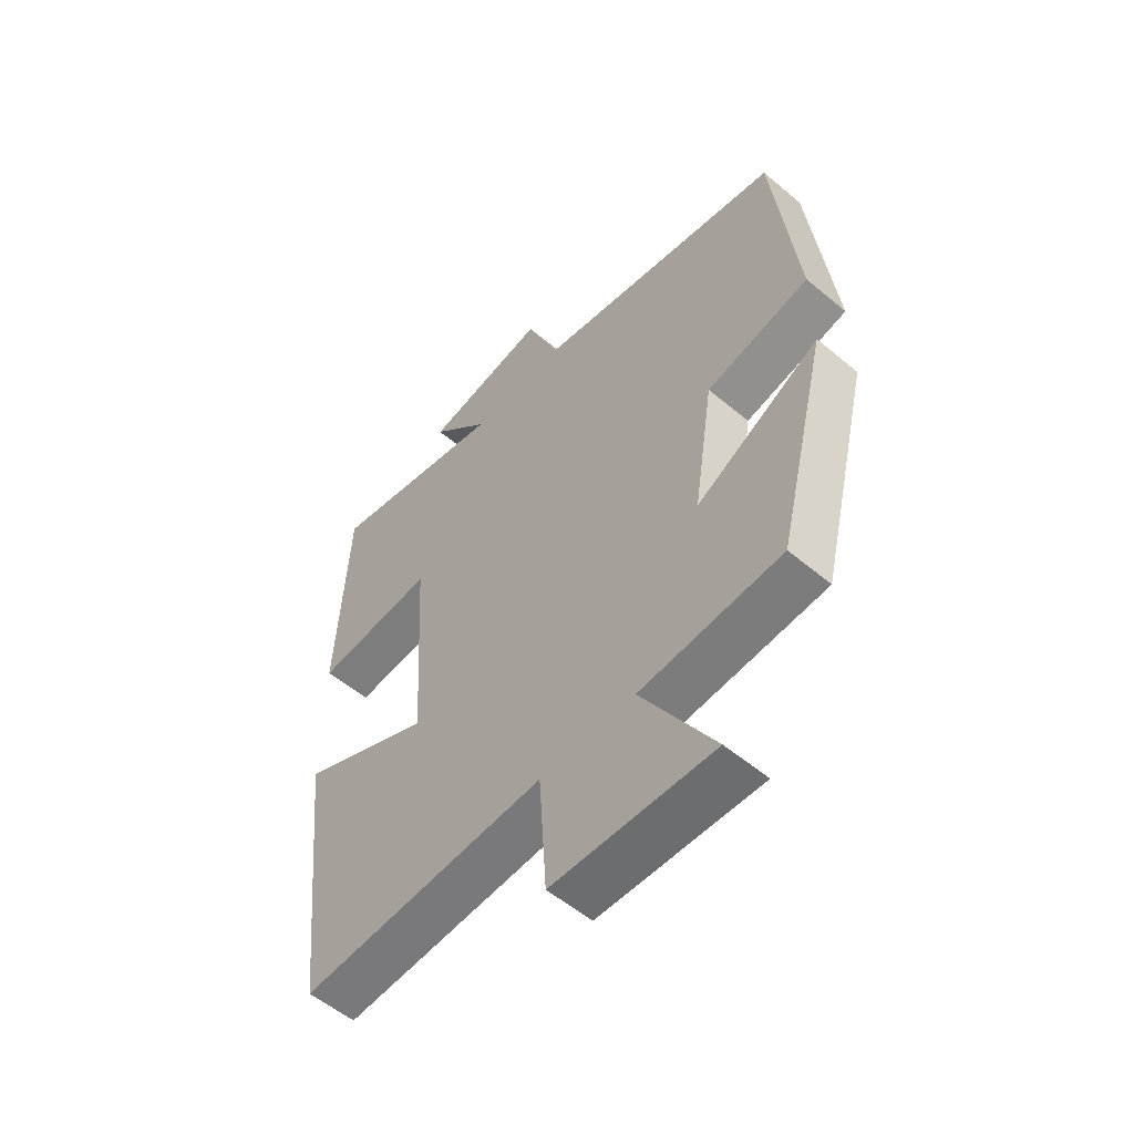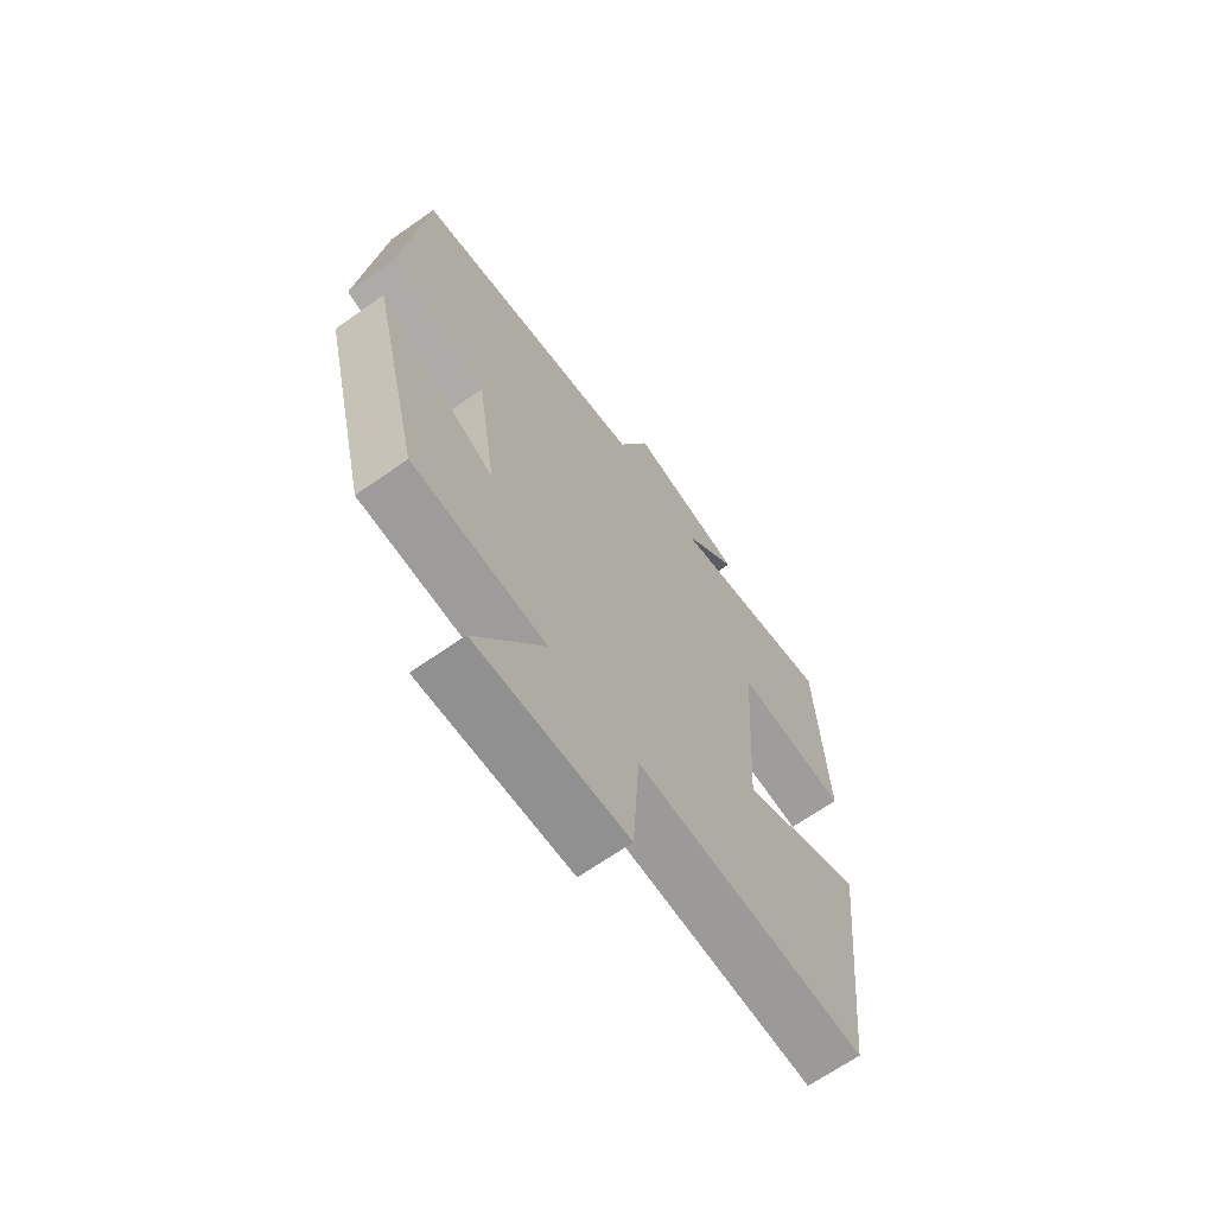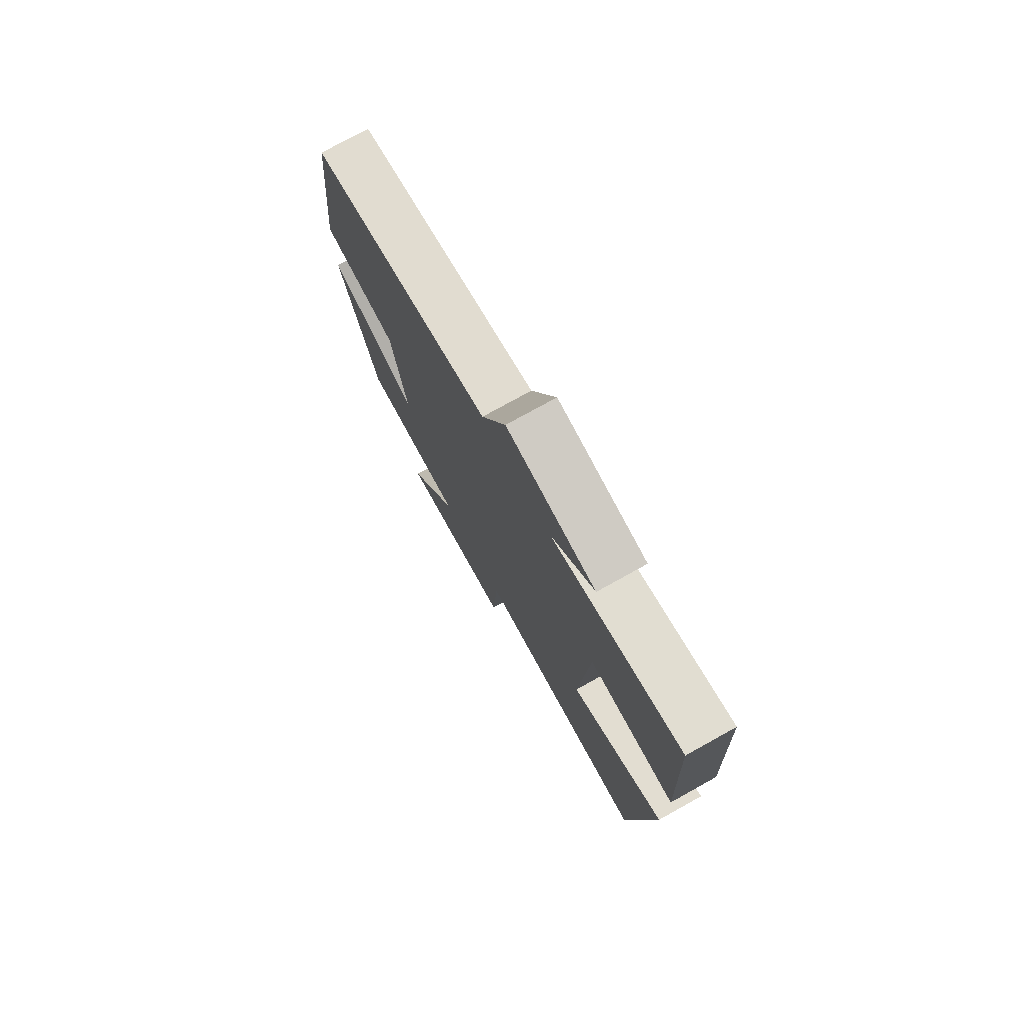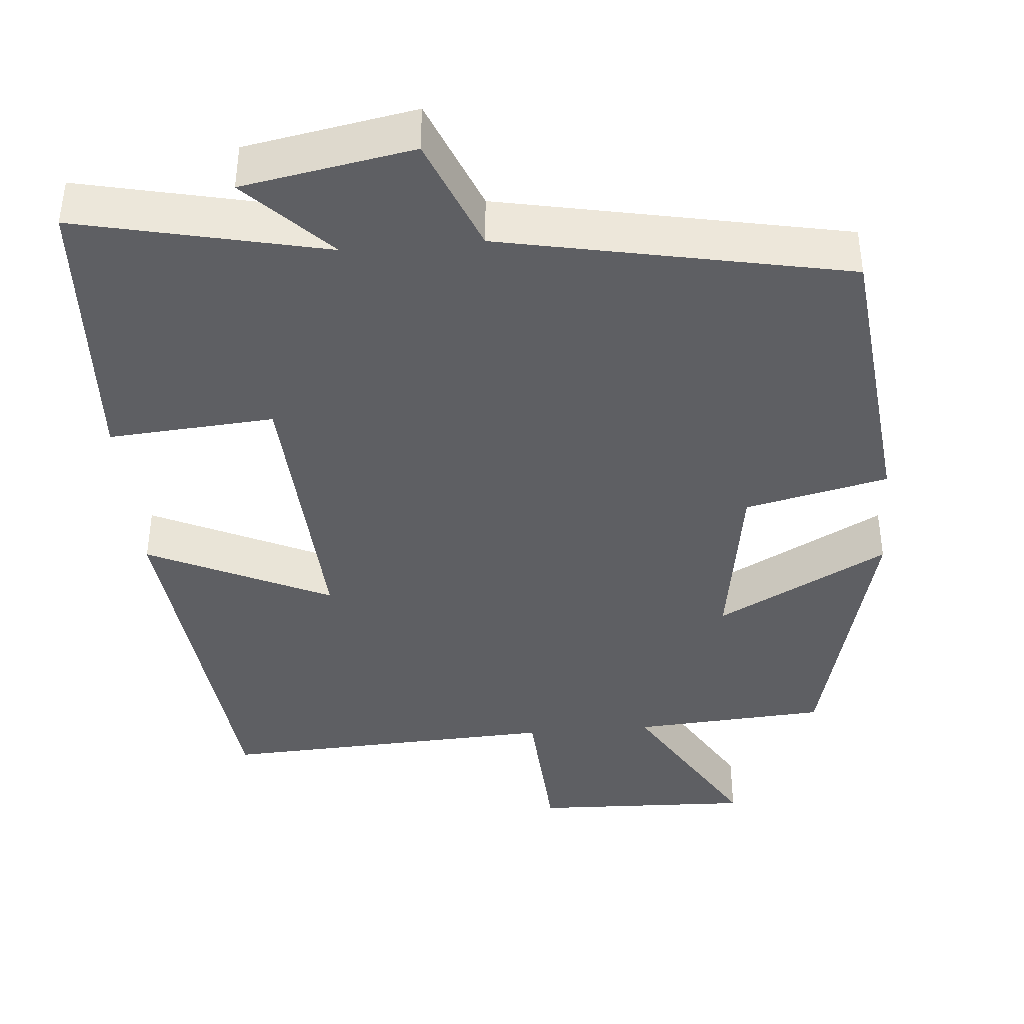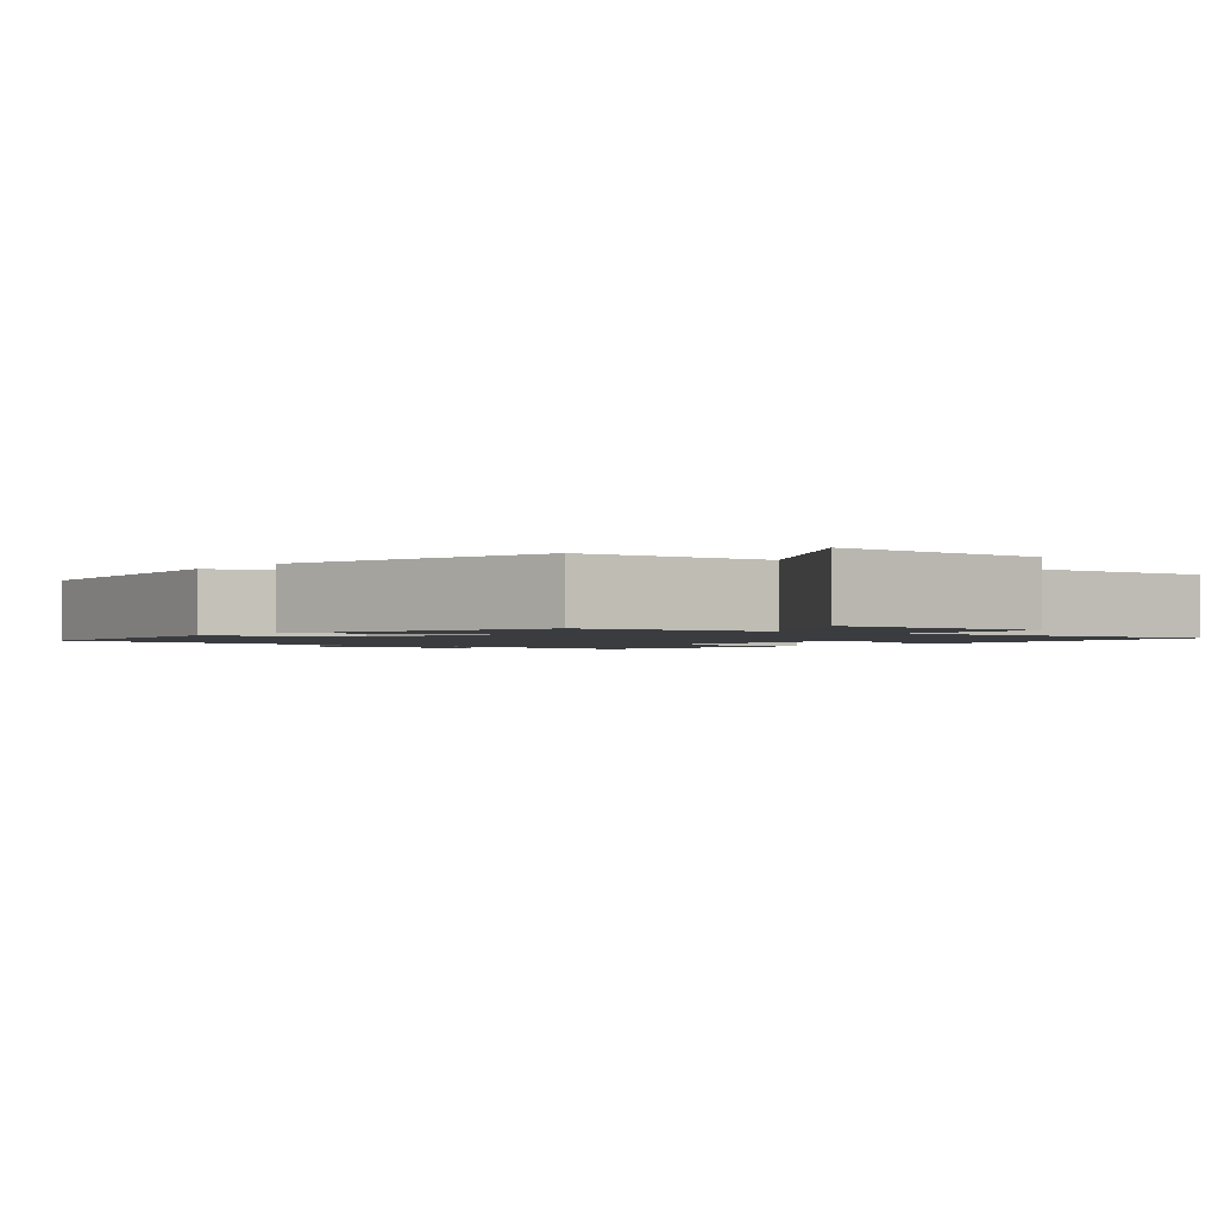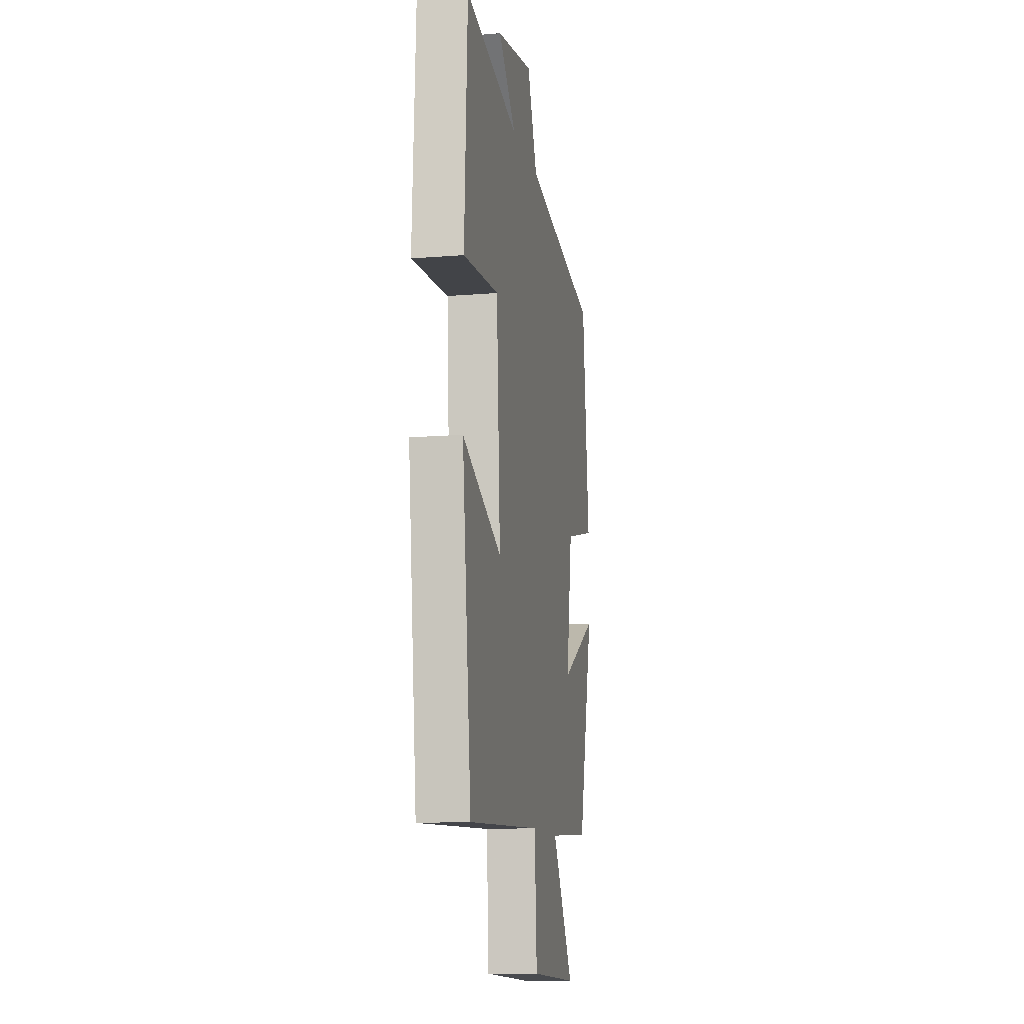
<metadata>
{"format":"obj","ext":"obj","renderer":"f3d","projection":"perspective","resolution":1024,"background":"white","views":[{"elev":-55.6,"azim":48.6,"up":"+Z"},{"elev":-67.3,"azim":125.1,"up":"+Z"},{"elev":76.5,"azim":-119.0,"up":"+Z"},{"elev":-40.6,"azim":4.8,"up":"+Y"},{"elev":-1.6,"azim":141.5,"up":"+Y"},{"elev":-12.0,"azim":-78.9,"up":"+Z"}]}
</metadata>
<code>
v 0.41 0.07 -0.483
v 0.159 0.07 -0.5
v 0.288 0.07 -0.714
v 0.004 0.07 -0.704
v -0.009 0.07 -0.5
v -0.446 0.07 -0.521
v -0.5 0.07 -0.039
v -0.264 0.07 -0.149
v -0.286 0.07 0.215
v -0.5 0.07 0.199
v -0.482 0.07 0.571
v -0.161 0.07 0.5
v -0.267 0.07 0.608
v -0.047 0.07 0.648
v 0.013 0.07 0.5
v 0.459 0.07 0.412
v 0.5 0.07 0.033
v 0.316 0.07 -0.009
v 0.28 0.07 -0.241
v 0.5 0.07 -0.123
v 0.41 0 -0.483
v 0.159 0 -0.5
v 0.288 0 -0.714
v 0.004 0 -0.704
v -0.009 0 -0.5
v -0.446 0 -0.521
v -0.5 0 -0.039
v -0.264 0 -0.149
v -0.286 0 0.215
v -0.5 0 0.199
v -0.482 0 0.571
v -0.161 0 0.5
v -0.267 0 0.608
v -0.047 0 0.648
v 0.013 0 0.5
v 0.459 0 0.412
v 0.5 0 0.033
v 0.316 0 -0.009
v 0.28 0 -0.241
v 0.5 0 -0.123
f 19 20 1 2
f 18 19 2
f 15 16 17 18
f 15 18 2
f 12 13 14 15
f 12 15 2
f 9 10 11 12
f 8 9 12 2
f 5 6 7 8
f 5 8 2 3
f 3 4 5
f 22 21 40 39
f 22 39 38
f 38 37 36 35
f 22 38 35
f 35 34 33 32
f 22 35 32
f 32 31 30 29
f 22 32 29 28
f 28 27 26 25
f 23 22 28 25
f 25 24 23
f 1 21 22 2
f 2 22 23 3
f 3 23 24 4
f 4 24 25 5
f 5 25 26 6
f 6 26 27 7
f 7 27 28 8
f 8 28 29 9
f 9 29 30 10
f 10 30 31 11
f 11 31 32 12
f 12 32 33 13
f 13 33 34 14
f 14 34 35 15
f 15 35 36 16
f 16 36 37 17
f 17 37 38 18
f 18 38 39 19
f 19 39 40 20
f 20 40 21 1

</code>
